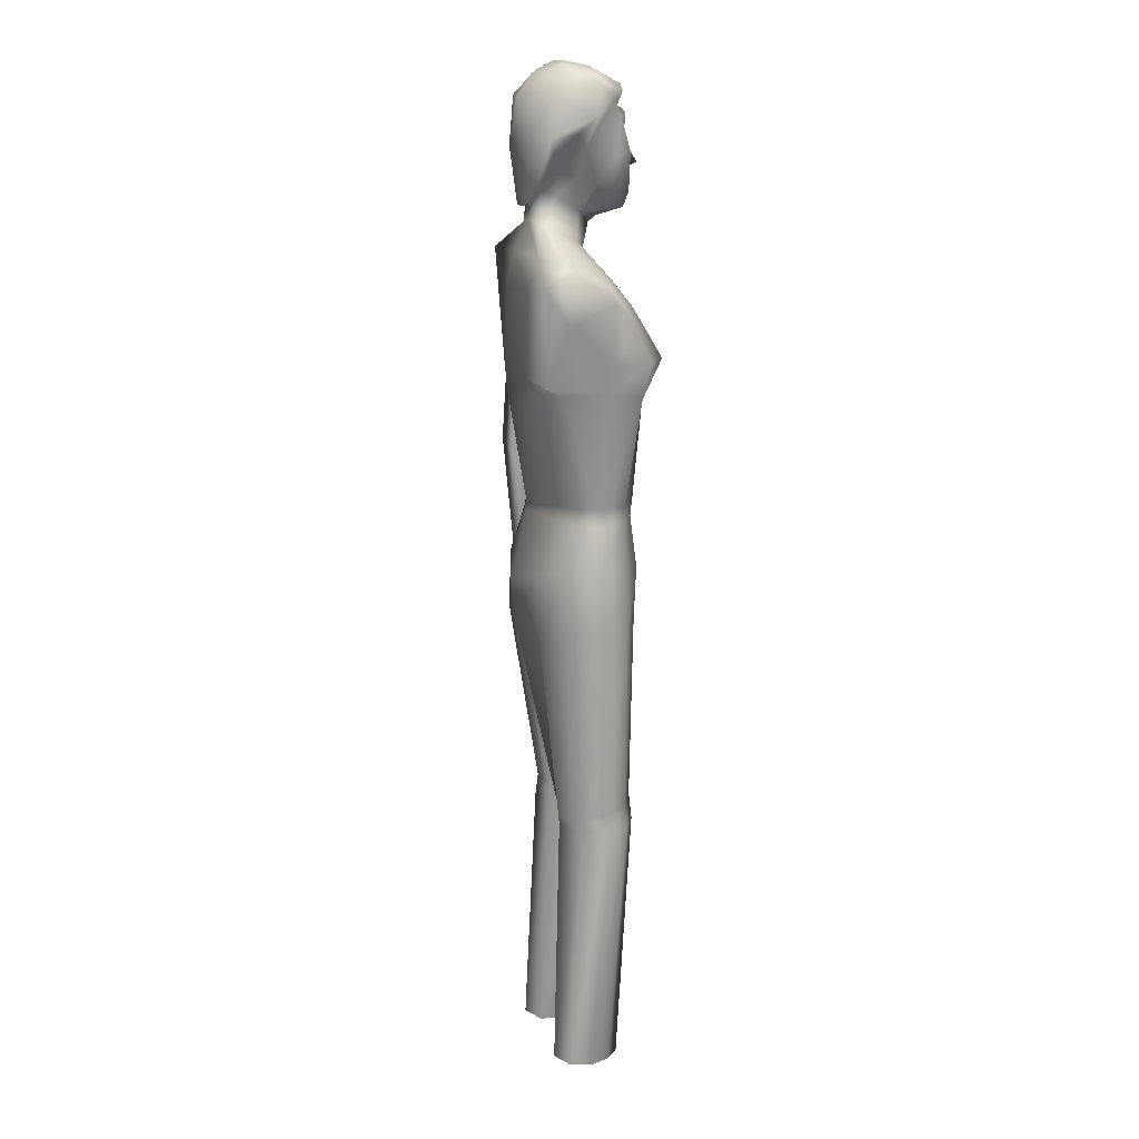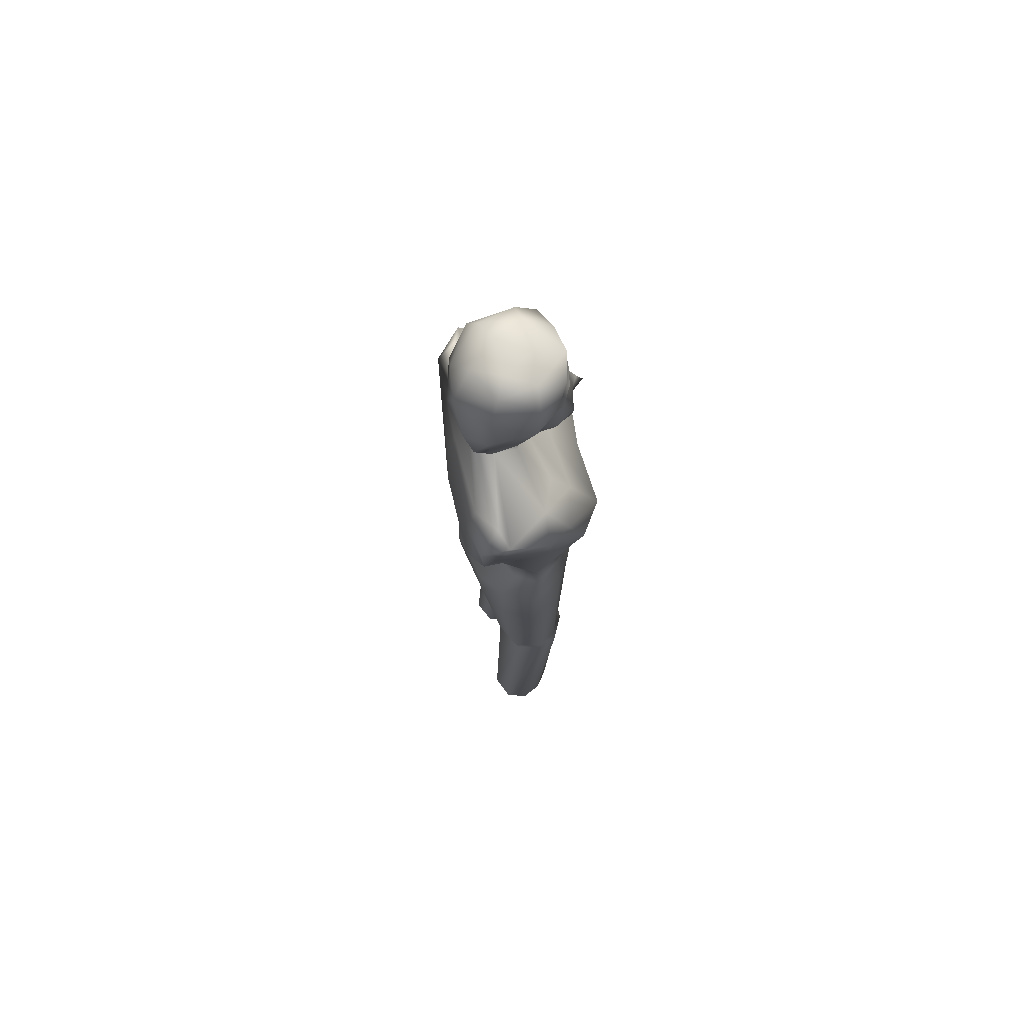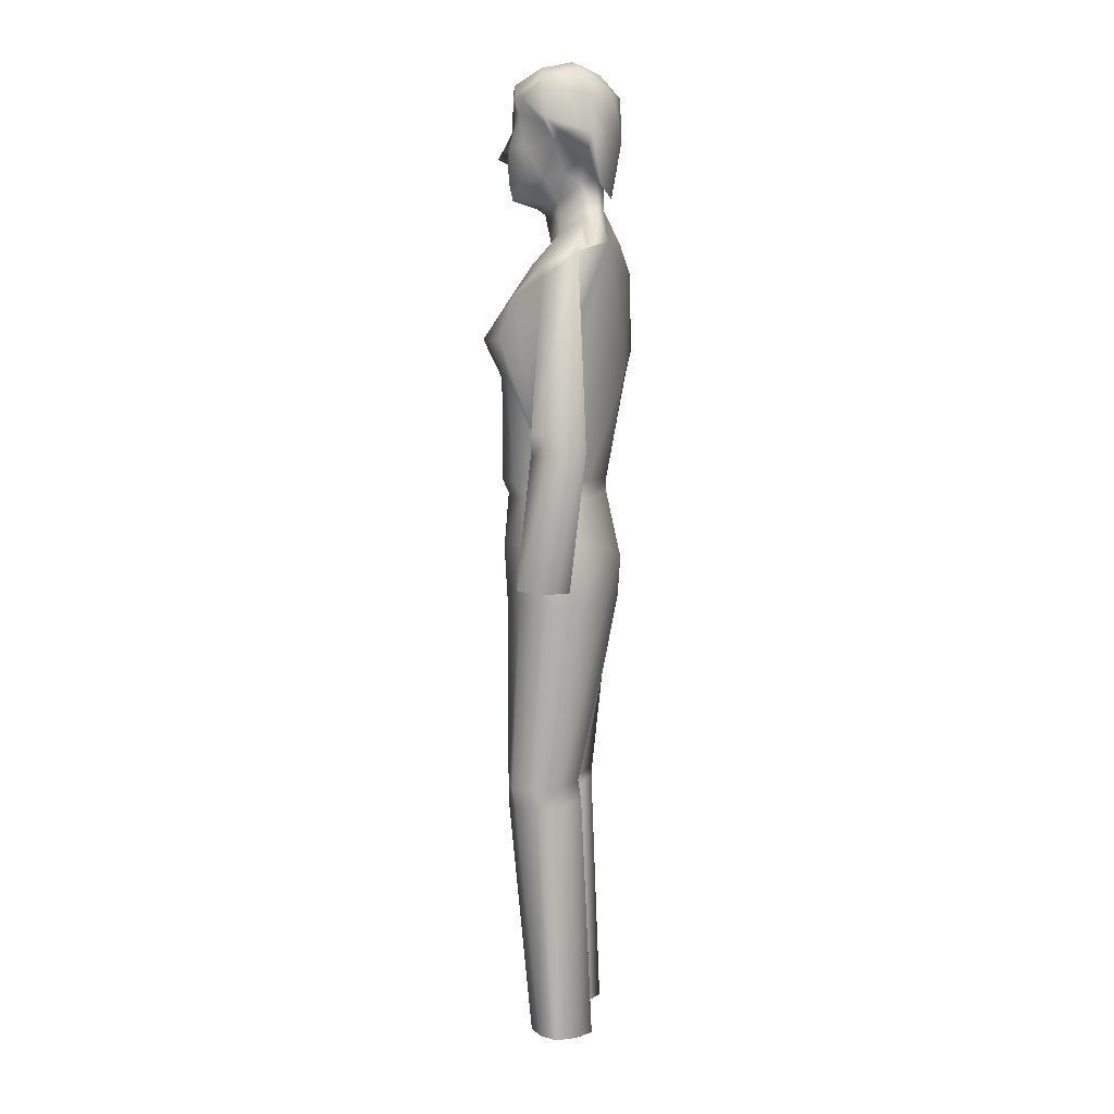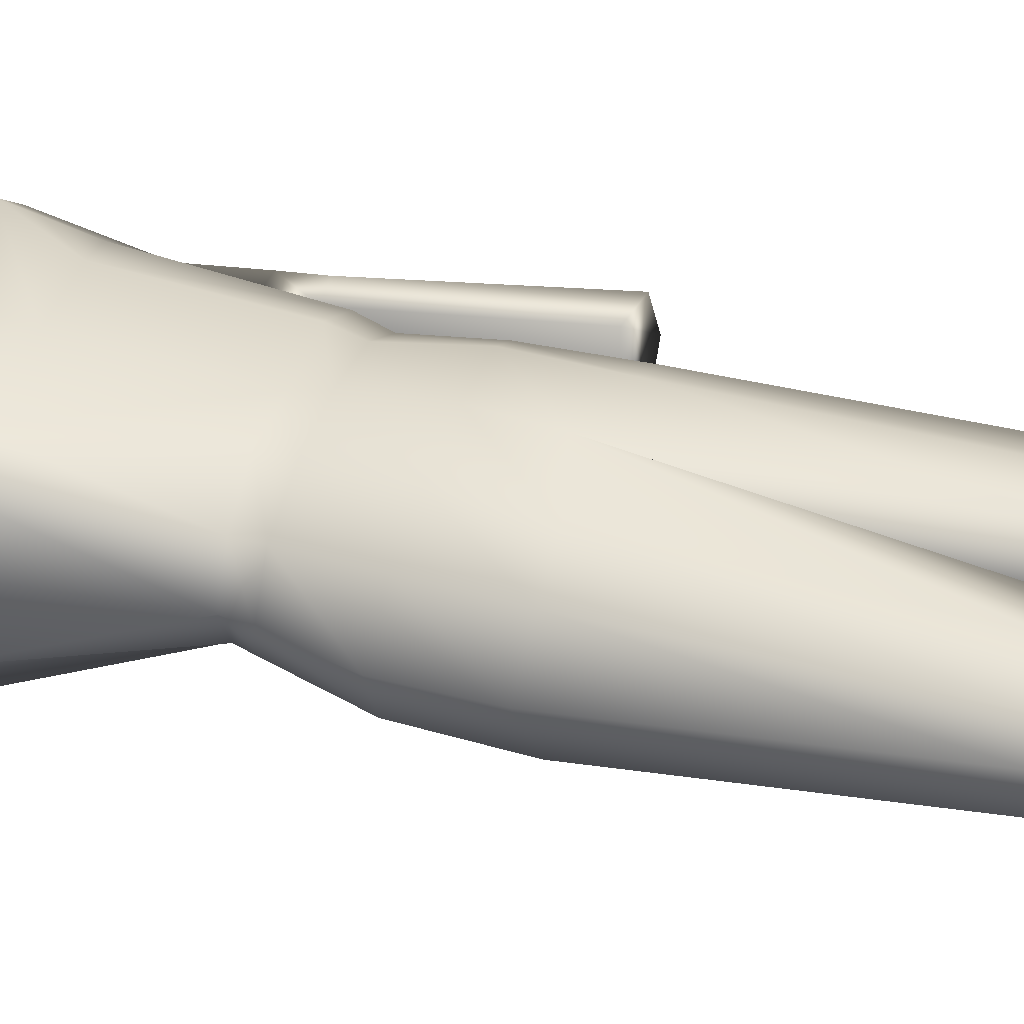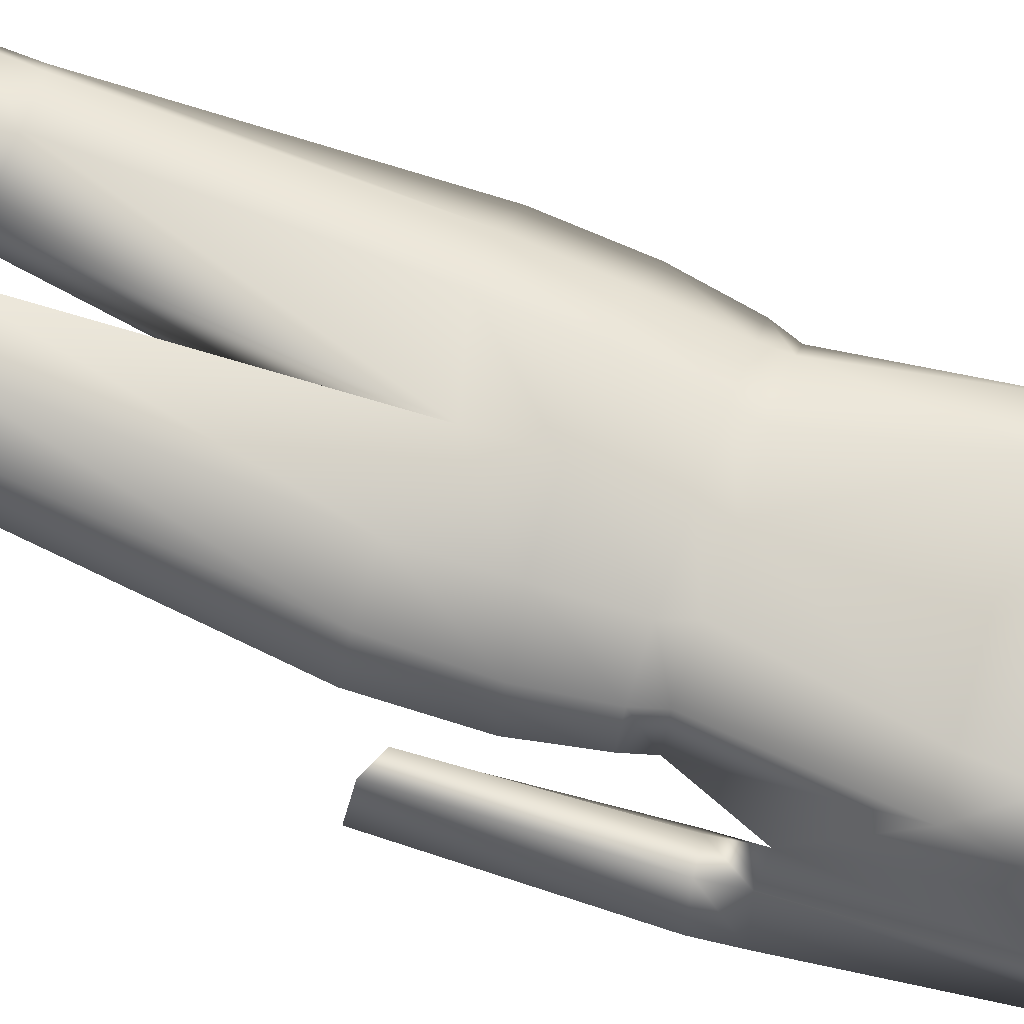
<metadata>
{"format":"obj","ext":"obj","renderer":"f3d","projection":"perspective","resolution":1024,"background":"white","views":[{"elev":14.5,"azim":-106.0,"up":"+Y"},{"elev":72.3,"azim":-102.8,"up":"+Y"},{"elev":7.7,"azim":96.4,"up":"+Y"},{"elev":36.6,"azim":-72.4,"up":"+Z"},{"elev":77.0,"azim":109.7,"up":"+Z"}]}
</metadata>
<code>
v 0.06552 0.773 0.05446
v 0.07091 0.7408 0.09424
v 0.2548 0.8148 0.05757
v 0.05699 0.8183 0.05729
v 0.2525 0.7925 0.0877
v 0.06097 0.8043 0.03359
v 0.07472 0.7241 0.03832
v 0.1569 0.8948 0.1371
v 0.1486 0.8909 0.1259
v 0.1657 0.8905 0.1274
v 0.1384 0.8725 0.1248
v 0.1569 0.8723 0.1264
v 0.1752 0.8721 0.1245
v 0.1297 0.8754 0.1087
v 0.1468 0.8593 0.1225
v 0.1672 0.8591 0.1227
v 0.1828 0.8752 0.1069
v 0.127 0.8787 0.09441
v 0.1422 0.8583 0.1053
v 0.1569 0.8525 0.1026
v 0.173 0.858 0.1056
v 0.1863 0.8784 0.09405
v 0.1258 0.8836 0.07594
v 0.1402 0.8583 0.08246
v 0.175 0.8573 0.08227
v 0.1878 0.8807 0.0759
v 0.132 0.87 0.06264
v 0.1822 0.8734 0.06256
v 0.157 0.9039 0.1317
v 0.1625 0.9018 0.1276
v 0.157 0.9177 0.1246
v 0.1847 0.9042 0.1232
v 0.1723 0.9195 0.1212
v 0.1571 0.9336 0.1245
v 0.1914 0.9014 0.1092
v 0.1895 0.9309 0.1141
v 0.1765 0.9341 0.121
v 0.1563 0.9381 0.1186
v 0.1932 0.9067 0.08328
v 0.1943 0.9217 0.09212
v 0.191 0.8941 0.05979
v 0.1517 0.9021 0.1274
v 0.1417 0.9195 0.1217
v 0.1299 0.9041 0.1234
v 0.1386 0.9347 0.1214
v 0.1254 0.9315 0.1143
v 0.1217 0.9003 0.1093
v 0.1374 0.9404 0.1146
v 0.1206 0.9223 0.0926
v 0.1214 0.907 0.084
v 0.1231 0.894 0.05995
v 0.1366 0.8757 0.04961
v 0.1567 0.8475 0.09595
v 0.1333 0.8337 0.08006
v 0.1564 0.8206 0.09025
v 0.1799 0.8322 0.08039
v 0.1829 0.8423 0.06032
v 0.1813 0.8471 0.04861
v 0.178 0.8769 0.04903
v 0.1566 0.8502 0.0451
v 0.1661 0.8773 0.0445
v 0.1305 0.8429 0.06096
v 0.1328 0.8476 0.04904
v 0.1483 0.8772 0.04608
v 0.07829 0.7732 0.1118
v 0.07781 0.7412 0.1252
v 0.105 0.7409 0.1435
v 0.1088 0.7824 0.1197
v 0.08489 0.8053 0.09307
v 0.1134 0.8044 0.103
v 0.07906 0.718 0.0498
v 0.09867 0.6214 0.06795
v 0.08734 0.6214 0.08776
v 0.07544 0.7178 0.09083
v 0.08848 0.7309 0.02611
v 0.09399 0.7108 0.03034
v 0.09147 0.7982 0.0278
v 0.09103 0.8247 0.03656
v 0.07421 0.8205 0.05122
v 0.1964 0.6217 0.05444
v 0.1573 0.6214 0.04234
v 0.1558 0.7095 0.02734
v 0.1559 0.7313 0.025
v 0.1556 0.7995 0.02689
v 0.1561 0.8263 0.03389
v 0.2277 0.8227 0.03527
v 0.2289 0.6226 0.08289
v 0.2402 0.8198 0.05146
v 0.2046 0.7092 0.1275
v 0.1925 0.6224 0.1292
v 0.2199 0.6222 0.1157
v 0.2277 0.7118 0.12
v 0.2317 0.7413 0.1258
v 0.2092 0.742 0.1426
v 0.2325 0.7779 0.1142
v 0.2271 0.8047 0.09078
v 0.2016 0.8044 0.1017
v 0.2032 0.7826 0.1165
v 0.1563 0.7821 0.1144
v 0.1567 0.7446 0.1384
v 0.2641 0.6523 0.0496
v 0.2416 0.6425 0.05355
v 0.25 0.6441 0.09317
v 0.2472 0.6656 0.09522
v 0.2646 0.6455 0.0957
v 0.2621 0.6647 0.09559
v 0.2796 0.6486 0.07577
v 0.2771 0.6691 0.07494
v 0.06087 0.7907 0.09145
v 0.1568 0.7057 0.1328
v 0.1579 0.6224 0.1253
v 0.1058 0.7099 0.1274
v 0.1258 0.6221 0.1258
v 0.09789 0.6214 0.1107
v 0.08265 0.7117 0.1202
v 0.1181 0.6214 0.05568
v 0.2718 0.5352 0.06241
v 0.253 0.5408 0.06603
v 0.2583 0.5418 0.1007
v 0.2723 0.5364 0.1066
v 0.2839 0.5351 0.08178
v 0.1593 0.5295 0.1284
v 0.1594 0.4811 0.08499
v 0.1644 0.3563 0.09209
v 0.1677 0.3545 0.1213
v 0.1579 0.5176 0.03178
v 0.1709 0.3577 0.0666
v 0.2031 0.5126 0.03941
v 0.1972 0.3586 0.06268
v 0.2305 0.5187 0.05733
v 0.2211 0.3565 0.07505
v 0.2432 0.5189 0.08518
v 0.2282 0.3551 0.09646
v 0.2288 0.5191 0.1097
v 0.2171 0.3541 0.1179
v 0.2007 0.5188 0.1239
v 0.1947 0.3547 0.1244
v 0.1161 0.5182 0.1248
v 0.1136 0.3646 0.1208
v 0.1444 0.3619 0.1121
v 0.09067 0.5182 0.1113
v 0.08959 0.3633 0.1097
v 0.07304 0.5212 0.08559
v 0.08252 0.3596 0.09334
v 0.08645 0.5148 0.0564
v 0.08874 0.3534 0.07038
v 0.1139 0.5123 0.04155
v 0.1139 0.3499 0.05835
v 0.1374 0.351 0.06429
v 0.146 0.3563 0.08769
v 0.165 0.3399 0.09267
v 0.1685 0.3396 0.1194
v 0.1709 0.3416 0.06587
v 0.1963 0.3406 0.06012
v 0.2205 0.3397 0.07425
v 0.2274 0.3384 0.09496
v 0.2162 0.3374 0.1157
v 0.194 0.3374 0.1242
v 0.1118 0.3425 0.1229
v 0.1415 0.3432 0.115
v 0.08922 0.3437 0.1115
v 0.08266 0.3443 0.09486
v 0.0889 0.3431 0.07196
v 0.1138 0.3419 0.05888
v 0.1369 0.3404 0.06541
v 0.1442 0.3416 0.0892
v 0.1735 0.1296 0.07936
v 0.1782 0.1305 0.09625
v 0.1787 0.1285 0.05983
v 0.1983 0.1288 0.05013
v 0.2147 0.1295 0.06349
v 0.221 0.1291 0.07943
v 0.2135 0.1298 0.09456
v 0.1976 0.1299 0.1039
v 0.1015 0.13 0.1067
v 0.118 0.1288 0.09617
v 0.08708 0.1309 0.09554
v 0.07885 0.1316 0.07884
v 0.08476 0.1309 0.06049
v 0.1052 0.1302 0.05163
v 0.1202 0.1282 0.06116
v 0.1261 0.1291 0.07925
v 0.08955 0.5695 0.05727
v 0.1122 0.5635 0.03965
v 0.07556 0.5697 0.08484
v 0.09394 0.567 0.1114
v 0.1194 0.5644 0.1279
v 0.159 0.5648 0.1318
v 0.1994 0.5659 0.1267
v 0.2282 0.5701 0.1091
v 0.2411 0.572 0.08668
v 0.2272 0.5703 0.05819
v 0.1997 0.5643 0.0394
v 0.1579 0.551 0.02954
v 0.09285 0.608 0.06854
v 0.118 0.609 0.05552
v 0.08288 0.6077 0.08823
v 0.09774 0.6081 0.1106
v 0.1235 0.6072 0.1233
v 0.1582 0.6072 0.1283
v 0.1958 0.6081 0.1221
v 0.2226 0.6081 0.1078
v 0.234 0.609 0.08873
v 0.2243 0.6077 0.06652
v 0.198 0.6068 0.05278
v 0.1573 0.609 0.04244
v 0.159 0.9504 0.1228
v 0.1825 0.946 0.1194
v 0.157 0.9567 0.1227
v 0.2003 0.943 0.1107
v 0.2075 0.9266 0.0899
v 0.1991 0.9587 0.09312
v 0.1834 0.9688 0.09595
v 0.1562 0.9704 0.09724
v 0.2079 0.9142 0.07822
v 0.2049 0.898 0.05477
v 0.2041 0.9142 0.05075
v 0.1993 0.9467 0.05559
v 0.1889 0.9677 0.06217
v 0.1721 0.9747 0.07078
v 0.1351 0.9515 0.1179
v 0.1309 0.9676 0.09501
v 0.1156 0.9584 0.09324
v 0.1166 0.9451 0.1061
v 0.1072 0.932 0.0894
v 0.1416 0.975 0.07096
v 0.1248 0.9692 0.06342
v 0.1147 0.9467 0.05541
v 0.1123 0.9148 0.05255
v 0.1058 0.9193 0.07372
v 0.1101 0.9007 0.05488
v 0.1238 0.8742 0.04347
v 0.1245 0.9132 0.03588
v 0.1468 0.8614 0.03963
v 0.1419 0.9466 0.03279
v 0.1565 0.9095 0.03015
v 0.1652 0.8613 0.03869
v 0.1547 0.9656 0.04924
v 0.1681 0.9484 0.03657
v 0.1884 0.9147 0.03904
v 0.1903 0.871 0.0447
f 3 102 104
f 3 101 102
f 3 108 101
f 104 86 3
f 104 87 86
f 87 80 86
f 80 82 86
f 82 83 86
f 104 92 87
f 104 93 92
f 104 95 93
f 104 5 95
f 87 204 80
f 86 88 3
f 108 107 101
f 80 81 82
f 83 84 86
f 87 203 204
f 84 85 86
f 109 4 1
f 6 1 4
f 1 6 7
f 2 1 7
f 2 109 1
f 59 61 237
f 237 61 64
f 234 237 64
f 64 52 234
f 121 118 117
f 119 118 121
f 119 121 120
f 171 167 169
f 169 170 171
f 171 173 167
f 174 168 167
f 172 173 171
f 167 173 174
f 181 182 180
f 180 178 179
f 176 180 182
f 175 177 176
f 178 180 176
f 177 178 176
f 232 234 52
f 237 241 59
f 52 51 231
f 232 52 231
f 51 50 230
f 231 51 230
f 50 49 225
f 230 50 225
f 49 46 224
f 225 49 224
f 46 48 224
f 224 48 221
f 59 241 216
f 41 59 216
f 41 216 215
f 39 41 215
f 39 215 211
f 40 39 211
f 40 211 210
f 36 40 210
f 208 36 210
f 37 36 208
f 37 208 207
f 38 37 207
f 38 207 221
f 48 38 221
f 214 220 226
f 217 216 241
f 217 241 240
f 218 217 240
f 218 240 239
f 219 218 239
f 219 239 238
f 220 219 238
f 220 238 226
f 240 241 237
f 240 237 236
f 239 240 236
f 239 236 235
f 238 239 235
f 238 235 227
f 226 238 227
f 236 237 234
f 236 234 233
f 235 236 233
f 235 233 228
f 227 235 228
f 233 234 232
f 233 232 229
f 228 233 229
f 229 232 231
f 229 231 230
f 229 230 225
f 228 229 225
f 228 225 223
f 227 228 223
f 227 223 222
f 226 227 222
f 226 222 214
f 223 225 224
f 223 224 221
f 222 223 221
f 222 221 209
f 214 222 209
f 209 221 207
f 220 214 213
f 219 220 213
f 219 213 212
f 218 219 212
f 218 212 211
f 217 218 211
f 217 211 215
f 216 217 215
f 213 214 209
f 213 209 208
f 212 213 208
f 212 208 210
f 211 212 210
f 208 209 207
f 116 81 206
f 196 116 206
f 81 80 205
f 206 81 205
f 205 80 204
f 87 91 202
f 203 87 202
f 91 90 201
f 202 91 201
f 90 111 200
f 201 90 200
f 111 113 199
f 200 111 199
f 113 114 198
f 199 113 198
f 114 73 197
f 198 114 197
f 73 72 195
f 197 73 195
f 72 116 196
f 195 72 196
f 196 206 194
f 184 196 194
f 206 205 193
f 194 206 193
f 205 204 192
f 193 205 192
f 204 203 191
f 192 204 191
f 203 202 190
f 191 203 190
f 202 201 189
f 190 202 189
f 201 200 188
f 189 201 188
f 200 199 187
f 188 200 187
f 199 198 186
f 187 199 186
f 198 197 185
f 186 198 185
f 197 195 183
f 185 197 183
f 195 196 184
f 183 195 184
f 184 194 126
f 147 184 126
f 194 193 128
f 126 194 128
f 193 192 130
f 128 193 130
f 192 191 132
f 130 192 132
f 191 190 134
f 132 191 134
f 190 189 136
f 134 190 136
f 189 188 122
f 136 189 122
f 188 187 138
f 122 188 138
f 187 186 141
f 138 187 141
f 186 185 143
f 141 186 143
f 185 183 145
f 143 185 145
f 183 184 147
f 145 183 147
f 176 182 166
f 160 176 166
f 182 181 165
f 166 182 165
f 181 180 164
f 165 181 164
f 180 179 163
f 164 180 163
f 179 178 162
f 163 179 162
f 178 177 161
f 162 178 161
f 177 175 159
f 161 177 159
f 175 176 160
f 159 175 160
f 168 174 158
f 152 168 158
f 174 173 157
f 158 174 157
f 173 172 156
f 157 173 156
f 172 171 155
f 156 172 155
f 171 170 154
f 155 171 154
f 170 169 153
f 154 170 153
f 169 167 151
f 153 169 151
f 167 168 152
f 151 167 152
f 160 166 150
f 140 160 150
f 166 165 149
f 150 166 149
f 165 164 148
f 149 165 148
f 164 163 146
f 148 164 146
f 163 162 144
f 146 163 144
f 162 161 142
f 144 162 142
f 161 159 139
f 142 161 139
f 159 160 140
f 139 159 140
f 152 158 137
f 125 152 137
f 158 157 135
f 137 158 135
f 157 156 133
f 135 157 133
f 156 155 131
f 133 156 131
f 155 154 129
f 131 155 129
f 154 153 127
f 129 154 127
f 153 151 124
f 127 153 124
f 151 152 125
f 124 151 125
f 140 150 123
f 122 140 123
f 150 149 126
f 123 150 126
f 149 148 147
f 126 149 147
f 148 146 145
f 147 148 145
f 146 144 143
f 145 146 143
f 144 142 141
f 143 144 141
f 142 139 138
f 141 142 138
f 139 140 122
f 138 139 122
f 125 137 136
f 122 125 136
f 137 135 134
f 136 137 134
f 135 133 132
f 134 135 132
f 133 131 130
f 132 133 130
f 131 129 128
f 130 131 128
f 129 127 126
f 128 129 126
f 127 124 123
f 126 127 123
f 124 125 122
f 123 124 122
f 101 107 121
f 117 101 121
f 107 105 120
f 121 107 120
f 105 103 119
f 120 105 119
f 103 102 118
f 119 103 118
f 102 101 117
f 118 102 117
f 3 88 57
f 79 4 62
f 91 87 92
f 73 114 115
f 83 75 77
f 84 83 77
f 82 76 75
f 83 82 75
f 76 116 71
f 116 72 71
f 82 81 76
f 81 116 76
f 74 73 115
f 109 2 65
f 2 66 65
f 2 74 66
f 74 115 66
f 4 109 69
f 109 65 69
f 66 115 67
f 115 112 67
f 67 110 100
f 112 110 67
f 115 114 112
f 114 113 112
f 112 111 110
f 113 111 112
f 110 111 89
f 111 90 89
f 100 110 94
f 110 89 94
f 98 95 96
f 98 96 97
f 98 94 95
f 94 93 95
f 3 5 106
f 108 3 106
f 106 5 104
f 108 106 105
f 107 108 105
f 106 104 103
f 105 106 103
f 103 104 102
f 79 6 4
f 70 55 54
f 55 97 56
f 67 100 99
f 68 67 99
f 68 99 55
f 70 68 55
f 100 94 99
f 99 94 98
f 99 98 55
f 55 98 97
f 57 56 96
f 97 96 56
f 96 3 57
f 3 96 5
f 95 5 96
f 93 94 92
f 89 92 94
f 92 89 91
f 90 91 89
f 58 57 88
f 60 58 86
f 88 86 58
f 86 85 60
f 63 60 78
f 85 78 60
f 78 85 77
f 84 77 85
f 62 63 79
f 78 79 63
f 79 78 6
f 77 6 78
f 6 77 7
f 75 7 77
f 7 75 71
f 76 71 75
f 2 7 74
f 71 74 7
f 74 71 73
f 72 73 71
f 54 62 69
f 4 69 62
f 69 70 54
f 70 69 68
f 65 68 69
f 68 65 67
f 66 67 65
f 28 59 41
f 61 60 64
f 64 60 52
f 60 63 52
f 52 63 27
f 63 62 27
f 27 62 24
f 62 54 24
f 24 54 53
f 59 60 61
f 58 60 59
f 28 58 59
f 57 58 28
f 25 57 28
f 56 57 25
f 53 56 25
f 55 56 53
f 54 55 53
f 53 20 24
f 20 53 25
f 20 19 24
f 21 20 25
f 27 23 51
f 26 28 41
f 52 27 51
f 51 23 50
f 50 23 18
f 50 18 47
f 49 50 47
f 49 47 46
f 48 46 45
f 48 45 38
f 47 18 14
f 47 14 44
f 46 47 44
f 46 44 43
f 45 46 43
f 45 43 34
f 38 45 34
f 44 14 11
f 44 11 42
f 43 44 42
f 43 42 31
f 34 43 31
f 42 11 9
f 42 9 29
f 31 42 29
f 29 9 8
f 41 39 26
f 40 36 35
f 39 40 35
f 39 35 22
f 26 39 22
f 37 38 34
f 37 34 33
f 36 37 33
f 36 33 32
f 35 36 32
f 35 32 17
f 22 35 17
f 33 34 31
f 33 31 30
f 32 33 30
f 32 30 13
f 17 32 13
f 30 31 29
f 30 29 10
f 13 30 10
f 10 29 8
f 28 26 25
f 27 24 23
f 25 26 22
f 25 22 21
f 24 19 18
f 23 24 18
f 21 22 17
f 21 17 16
f 20 21 16
f 20 16 15
f 19 20 15
f 19 15 14
f 18 19 14
f 16 17 13
f 16 13 12
f 15 16 12
f 15 12 11
f 14 15 11
f 12 13 10
f 12 10 9
f 11 12 9
f 9 10 8

</code>
